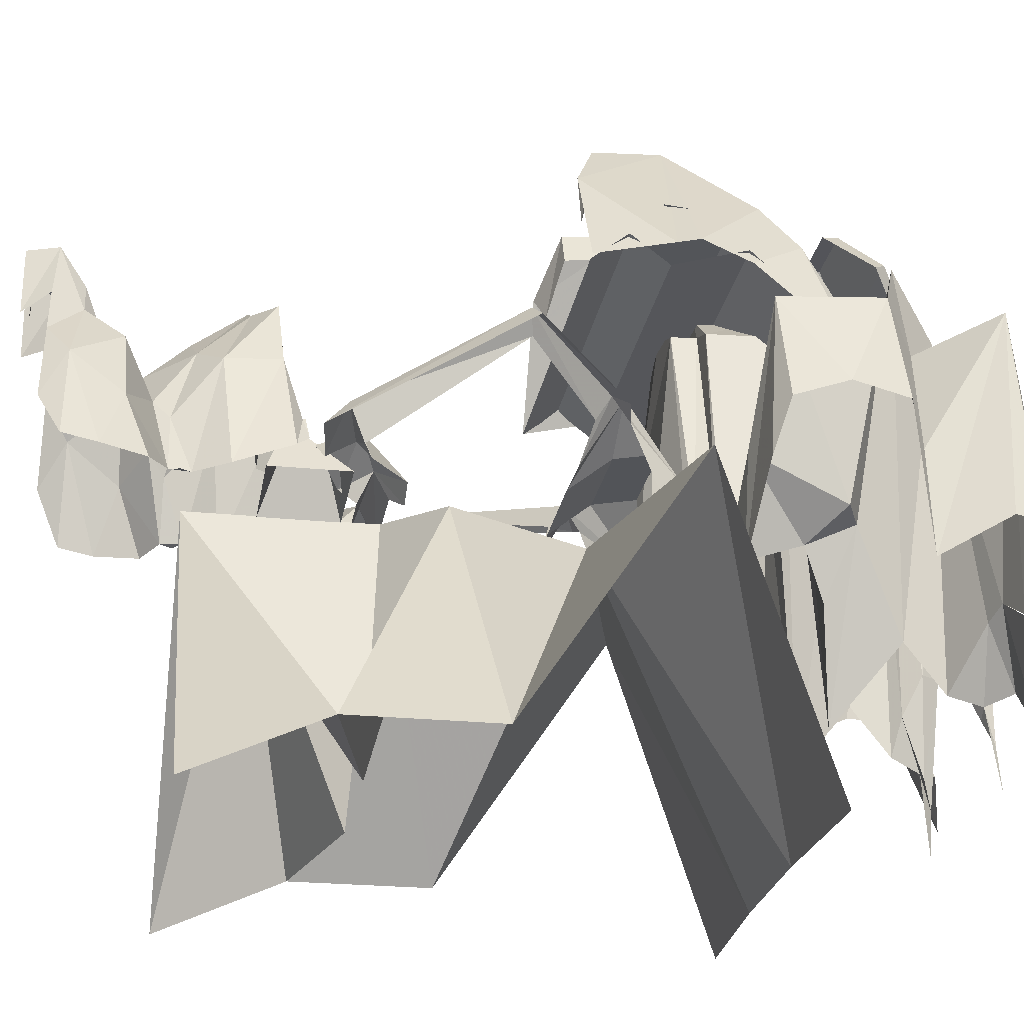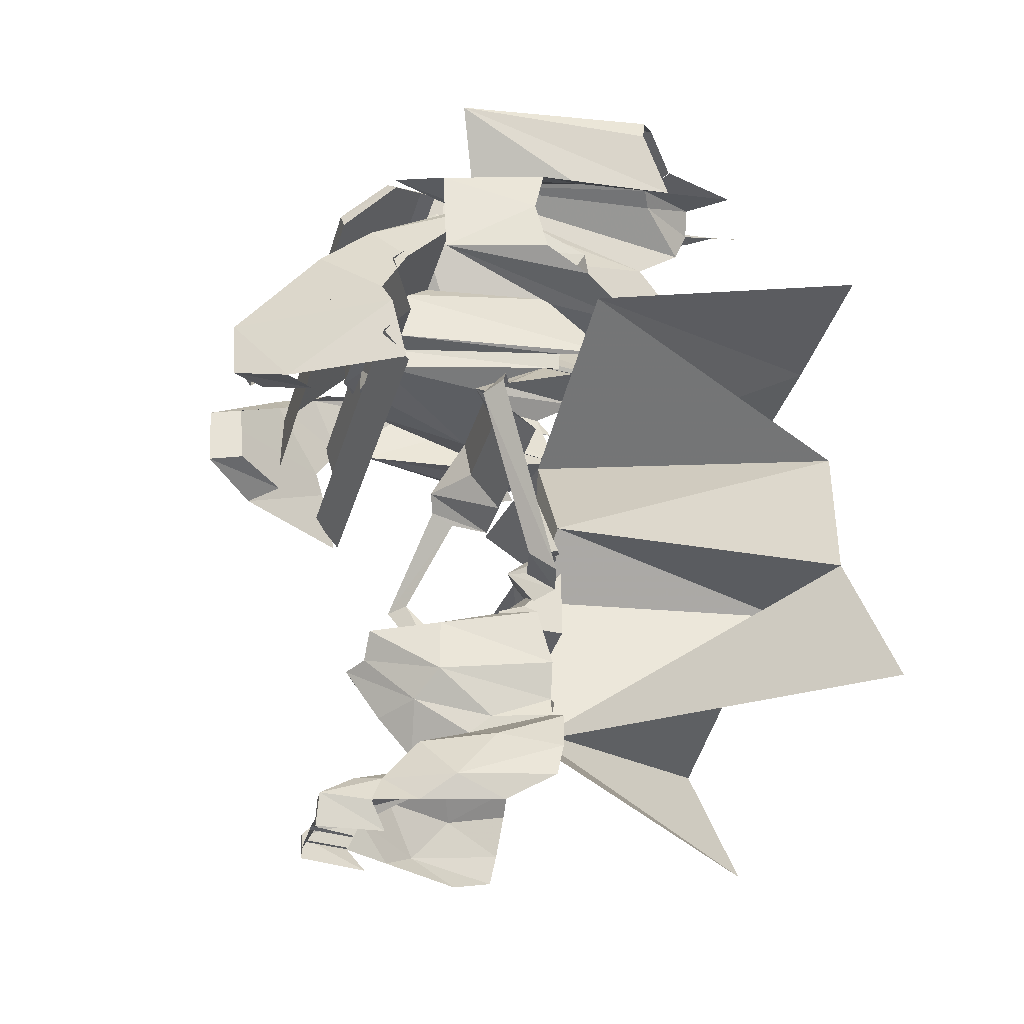
<metadata>
{"format":"obj","ext":"obj","renderer":"f3d","projection":"perspective","resolution":1024,"background":"white","views":[{"elev":-24.3,"azim":80.6,"up":"+Z"},{"elev":-36.7,"azim":73.9,"up":"+Y"}]}
</metadata>
<code>
g emg005_body_skin
v 0.2788 -0.112 0.2642
v -0.2766 -0.222 0.3671
v -0.2766 -0.112 0.2642
v 0.2788 -0.222 0.3671
v 0.2788 -0.3338 0.3334
v -0.2766 -0.3338 0.3334
v 0.2788 -0.3905 0.3777
v -0.2766 -0.3905 0.3777
v -0.2766 -0.4455 0.3334
v 0.2788 -0.4455 0.3334
v 0.1723 0.01755 0.234
v -0.2092 -0.222 0.4611
v -0.1719 0.01755 0.234
v 0.2096 -0.222 0.4611
v 0.2255 -0.3284 0.4611
v -0.2251 -0.3284 0.4611
v -0.2837 -0.3249 0.3671
v -0.1826 -0.4438 0.5179
v -0.2837 -0.4438 0.3387
v -0.1205 -0.3071 0.6084
v -0.2713 -0.2876 0.383
v -0.1222 -0.4101 0.6013
v -0.1453 -0.4313 0.47
v -0.09916 -0.4101 0.5463
v -0.09916 -0.3071 0.5569
v -0.1719 -0.222 0.4664
v -0.2038 -0.1865 0.4806
v -0.2837 -0.2184 0.344
v -0.2234 -0.1333 0.3813
v -0.2393 -0.1368 0.4008
v -0.3032 -0.08714 0.2145
v -0.2801 -0.0623 0.2234
v 0.2841 -0.3249 0.3671
v 0.2841 -0.4438 0.3387
v 0.1829 -0.4438 0.5179
v 0.1208 -0.3071 0.6084
v 0.2717 -0.2876 0.383
v 0.1226 -0.4101 0.6013
v 0.1457 -0.4313 0.47
v 0.09956 -0.4101 0.5463
v 0.09956 -0.3071 0.5569
v 0.1705 -0.222 0.4664
v 0.2025 -0.1865 0.4806
v 0.2841 -0.2184 0.344
v 0.2238 -0.1333 0.3813
v 0.2397 -0.1368 0.4008
v 0.3036 -0.08714 0.2145
v 0.2805 -0.0623 0.2234
v -0.1524 -0.2947 0.06013
v -0.1861 -0.3746 0.1346
v -0.1914 -0.332 0.01932
v -0.1843 -0.3994 0.1755
v -0.2163 -0.3799 0.1488
v -0.3334 -0.536 0.2198
v -0.3653 -0.5272 0.195
v -0.2447 -0.7968 0.07255
v -0.2305 -0.7631 0.1134
v -0.1808 -0.7897 0.0548
v -0.1808 -0.4225 0.1382
v -0.3068 -0.5307 0.1914
v -0.1595 -0.442 0.07787
v -0.218 -0.7401 0.06013
v -0.1577 -0.3763 0.1861
v -0.07787 -0.3107 0.1435
v -0.07787 -0.4438 0.07787
v -0.1506 -0.7454 0.09384
v -0.1932 -0.7276 0.05126
v -0.1311 -0.7365 0.1205
v -0.1542 -0.8004 0.08319
v -0.1364 -0.6726 0.04593
v -0.07077 -0.7614 0.05835
v -0.08674 -0.717 0.108
v -0.1027 -0.6726 0.02642
v -0.05658 -0.733 0.04593
v 0.06585 -0.7117 0.09206
v 0.05697 -0.733 0.04593
v -0.07432 -0.6904 0.04771
v 0.07294 -0.6904 0.04771
v 0.1031 -0.6726 0.02642
v 0.07117 -0.7614 0.05835
v 0.1368 -0.6726 0.04593
v 0.1297 -0.7365 0.1205
v 0.1546 -0.8004 0.08319
v 0.1936 -0.7276 0.05126
v 0.1812 -0.7897 0.0548
v 0.151 -0.7454 0.09384
v 0.2184 -0.7401 0.06013
v 0.2309 -0.7631 0.1134
v 0.245 -0.7968 0.07255
v 0.3071 -0.5307 0.1914
v 0.3338 -0.536 0.2198
v 0.3657 -0.5272 0.195
v 0.1812 -0.4225 0.1382
v 0.2167 -0.3799 0.1488
v 0.1829 -0.3994 0.1755
v 0.1581 -0.442 0.07787
v 0.1865 -0.3746 0.1346
v 0.1581 -0.3763 0.1861
v 0.07827 -0.4438 0.07787
v 0.1528 -0.2947 0.06013
v 0.1918 -0.332 0.01932
v 0.07827 -0.3781 0.1311
v 0.07827 -0.3107 0.1435
v -0.07787 -0.3781 0.1311
v 0.06762 -0.2876 0.3369
v 0.1368 -0.277 0.02819
v 0.07294 -0.2504 0.3369
v 0.1457 -0.2486 0.02819
v 0.112 -0.2468 0.3227
v 0.1652 -0.2433 -0.05875
v 0.0001974 -0.2912 0.36
v 0.0001974 -0.2521 0.36
v -0.06722 -0.2876 0.3369
v -0.1364 -0.277 0.02819
v -0.07255 -0.2504 0.3369
v -0.1453 -0.2486 0.02819
v 0.04278 -0.2486 0.3813
v -0.1116 -0.2468 0.3227
v -0.1648 -0.2433 -0.05875
v -0.04239 -0.2486 0.3813
v 0.04455 -0.1599 0.3813
v 0.0001974 -0.1599 0.3901
v -0.04593 -0.1599 0.3813
v -0.1187 -0.1546 0.3227
v 0.1173 -0.1546 0.3227
v 0.0001974 -0.1173 0.3706
v -0.179 -0.1368 -0.02681
v -0.2447 -0.2273 0.0761
v -0.2482 -0.2379 -0.09069
v -0.3085 -0.1971 0.2819
v -0.328 -0.2167 0.03174
v -0.3493 -0.1918 0.1116
v -0.36 -0.112 0.1364
v -0.2429 -0.08891 0.008674
v -0.3138 -0.04101 0.2908
v -0.3511 -0.02859 0.1187
v -0.3369 -0.01262 0.05303
v -0.3618 -0.01439 -0.112
v -0.3458 0.1134 0.2642
v -0.3919 0.08497 -0.05875
v -0.3866 0.124 -0.0623
v -0.3547 0.1435 -0.08891
v -0.2784 0.1293 -0.1492
v -0.234 0.1169 -0.1173
v -0.2677 0.001577 0.2269
v -0.2571 -0.01439 0.3671
v -0.218 0.06013 0.1879
v -0.2038 0.0548 0.2855
v -0.1879 -0.06407 0.005125
v -0.1311 0.01045 -0.1386
v -0.1488 -0.1049 -0.09778
v -0.08319 -0.08714 -0.2539
v -0.09739 -0.1138 0.2801
v -0.03884 -0.1155 0.3564
v -0.03706 -0.09423 0.2145
v 0.0001974 -0.09601 0.2997
v -0.09739 0.008674 0.2713
v 0.03923 -0.1155 0.3564
v 0.0001974 0.005125 0.3901
v 0.0001974 0.05835 0.3901
v -0.09739 0.06368 0.2713
v 0.09778 0.008674 0.2713
v 0.03746 -0.09423 0.2145
v 0.09778 -0.1138 0.2801
v 0.08359 -0.08714 -0.2539
v 0.1492 -0.1049 -0.09778
v 0.1794 -0.1368 -0.02681
v 0.1883 -0.06407 0.005125
v 0.1297 0.01045 -0.1386
v 0.245 -0.2273 0.0761
v 0.2468 -0.2379 -0.09069
v 0.2433 -0.08891 0.008674
v 0.3071 -0.1971 0.2819
v 0.3267 -0.2167 0.03174
v 0.3497 -0.1918 0.1116
v 0.3586 -0.112 0.1364
v 0.3125 -0.04101 0.2908
v 0.3515 -0.02859 0.1187
v 0.2575 -0.01439 0.3671
v 0.3373 -0.01262 0.05303
v 0.3621 -0.01439 -0.112
v 0.3444 0.1134 0.2642
v 0.3923 0.08497 -0.05875
v 0.387 0.124 -0.0623
v 0.3551 0.1435 -0.08891
v 0.2788 0.1293 -0.1492
v 0.2344 0.1169 -0.1173
v 0.2681 0.001577 0.2269
v 0.2042 0.0548 0.2855
v 0.2184 0.06013 0.1879
v 0.1297 0.06722 -0.2131
v 0.2025 0.1063 -0.1333
v 0.09778 0.06368 0.2713
v 0.1759 0.1471 -0.222
v 0.2167 0.1595 -0.293
v 0.2788 0.1293 -0.151
v 0.1421 0.1134 -0.2309
v 0.112 0.08142 -0.1563
v 0.08359 0.07787 0.2482
v 0.1262 0.1134 -0.245
v 0.09246 0.1098 -0.09778
v 0.1421 0.1258 -0.2876
v 0.1563 0.1258 -0.3586
v 0.1084 0.1382 -0.09778
v 0.08181 0.1009 0.2482
v 0.07649 0.1542 0.2322
v 0.09778 0.1613 -0.09778
v 0.06939 0.1098 0.2322
v 0.0001974 0.1542 0.3547
v 0.06939 0.1613 0.2198
v 0.09246 0.1914 -0.09778
v 0.06585 0.1914 0.2109
v 0.0001974 0.1009 0.3724
v 0.0001974 0.1684 0.3387
v 0.0001974 0.1914 0.328
v -0.06545 0.1914 0.2109
v -0.07077 0.1613 0.2198
v -0.09206 0.1914 -0.09778
v -0.09739 0.1613 -0.09778
v -0.07787 0.1542 0.2322
v -0.108 0.1382 -0.09778
v -0.069 0.1098 0.2322
v -0.08142 0.1009 0.2482
v -0.09206 0.1098 -0.09778
v -0.08319 0.07787 0.2482
v -0.1258 0.1134 -0.245
v -0.1417 0.1258 -0.2876
v -0.1116 0.08142 -0.1563
v -0.1435 0.1134 -0.2309
v -0.1559 0.1258 -0.3586
v -0.1293 0.06722 -0.2131
v -0.2021 0.1063 -0.1333
v -0.1755 0.1471 -0.222
v -0.218 0.1595 -0.293
v -0.2784 0.1293 -0.151
v 0.3586 -0.9707 -0.458
v 0.0001974 -0.9707 0.04239
v 0.3586 -0.7791 -0.371
v 0.112 -0.7206 -0.371
v 0.0001974 -0.6939 0.04239
v 0.112 -0.6123 0.02642
v 0.0001974 -0.4012 0.02642
v 0.3586 -0.5662 -0.371
v 0.3586 -0.3018 0.02642
v 0.112 -0.1563 -0.458
v 0.3586 -0.1457 -0.458
v -0.1116 -0.1563 -0.458
v -0.3582 -0.3018 0.02642
v -0.3582 -0.1457 -0.458
v -0.3582 -0.5662 -0.371
v -0.3582 -0.7791 -0.371
v -0.1116 -0.8749 0.02642
v -0.3582 -0.9707 -0.458
v -0.1116 -0.7206 -0.371
v 0.1279 -0.9938 0.04593
v 0.1226 -0.9619 0.04593
v 0.135 -0.976 0.04416
v 0.09778 -0.9938 0.1364
v 0.1102 -0.9264 0.2269
v 0.151 -0.9104 0.05126
v 0.1173 -0.8448 0.2287
v 0.1617 -0.8252 0.07964
v 0.1279 -0.8164 0.1329
v 0.1457 -0.8075 0.09739
v 0.1279 -0.8128 0.1346
v 0.07827 -0.8359 0.1329
v 0.07294 -0.8377 0.1329
v 0.07117 -0.8518 0.3351
v 0.0623 -0.8359 0.1329
v 0.03036 -0.8678 0.1293
v 0.03746 -0.8873 0.3351
v -0.02997 -0.8678 0.1293
v 0.0623 -0.9619 0.2553
v 0.0001974 -0.8909 0.3564
v 0.07827 -1.019 0.1684
v 0.0001974 -1.033 0.2429
v 0.0001974 -0.9689 0.2997
v -0.06368 -0.9619 0.2553
v -0.03706 -0.8873 0.3351
v -0.07077 -0.8518 0.3351
v -0.0619 -0.8359 0.1329
v -0.07255 -0.8377 0.1329
v -0.1098 -0.9264 0.2269
v -0.1187 -0.8448 0.2287
v -0.07964 -0.8359 0.1329
v -0.1276 -0.8164 0.1329
v -0.1613 -0.8252 0.07964
v -0.1453 -0.8075 0.09739
v -0.1276 -0.8128 0.1346
v -0.1506 -0.9104 0.05126
v -0.1222 -0.9619 0.04593
v -0.09739 -0.9938 0.1364
v -0.07964 -1.019 0.1684
v -0.1276 -0.9938 0.04593
v -0.1346 -0.976 0.04416
v -0.1524 -1.056 0.1417
v -0.1719 -1.02 0.04061
v -0.1914 -1.086 0.04771
v -0.1453 -1.134 0.2038
v -0.1914 -1.138 0.05835
v -0.1542 -1.171 0.1293
v -0.1098 -1.168 0.2535
v -0.07255 -1.12 0.305
v -0.08497 -1.166 0.3227
v -0.1027 -1.061 0.2535
v -0.05835 -1.056 0.2198
v -0.07255 -1.159 0.4008
v -0.069 -1.207 0.2961
v -0.0548 -1.207 0.4008
v -0.04593 -1.072 0.2198
v -0.06013 -1.12 0.3476
v -0.05835 -1.162 0.4008
v -0.04948 -1.193 0.4008
v -0.04771 -1.136 0.3724
v 0.0001974 -1.136 0.3724
v -0.02642 -1.193 0.4026
v 0.04633 -1.072 0.2198
v 0.05875 -1.056 0.2198
v 0.07294 -1.12 0.305
v 0.1013 -1.061 0.2535
v 0.151 -1.056 0.1417
v 0.1723 -1.02 0.04061
v 0.1918 -1.086 0.04771
v 0.1457 -1.134 0.2038
v 0.1918 -1.138 0.05835
v 0.1528 -1.171 0.1293
v 0.1102 -1.168 0.2535
v 0.08536 -1.166 0.3227
v 0.07294 -1.159 0.4008
v 0.06762 -1.207 0.2961
v 0.0552 -1.207 0.4008
v 0.06052 -1.12 0.3476
v 0.05875 -1.162 0.4008
v 0.04988 -1.193 0.4008
v 0.04633 -1.136 0.3724
v 0.02681 -1.193 0.4026
v 0.01794 -1.194 0.4026
v 0.01794 -1.198 0.3351
v 0.02326 -1.198 0.3351
v -0.01755 -1.194 0.4026
v -0.01755 -1.198 0.3351
v -0.02287 -1.198 0.3351
v 0.09069 -0.09423 0.4434
v 0.1954 -0.06939 0.4487
v 0.2025 -0.09423 0.4434
v 0.2646 -0.03923 0.3653
v 0.09778 -0.06939 0.4487
v 0.03213 -0.03923 0.3653
v 0.2486 -0.02149 0.3777
v 0.04633 -0.02149 0.3777
v 0.09246 0.01932 0.2801
v 0.1971 0.02997 0.305
v 0.2042 0.01932 0.2801
v 0.09956 0.02997 0.305
v -0.1967 -0.06939 0.4487
v -0.09029 -0.09423 0.4434
v -0.2038 -0.09423 0.4434
v -0.2642 -0.03923 0.3653
v -0.09739 -0.06939 0.4487
v -0.03174 -0.03923 0.3653
v -0.25 -0.02149 0.3777
v -0.04593 -0.02149 0.3777
v -0.09206 0.01932 0.2801
v -0.1967 0.02997 0.305
v -0.2038 0.01932 0.2801
v -0.09916 0.02997 0.305
v -0.04948 -0.2628 0.5658
v 0.0552 -0.2823 0.5498
v -0.05658 -0.2823 0.5498
v -0.1169 -0.1954 0.509
v 0.0481 -0.2628 0.5658
v 0.1138 -0.1954 0.509
v -0.1027 -0.1847 0.5303
v 0.09956 -0.1847 0.5303
v 0.05343 -0.1013 0.4664
v -0.05126 -0.1049 0.4913
v -0.05835 -0.1013 0.4664
v 0.0481 -0.1049 0.4913
v -0.1276 -0.8359 0.1258
v 0.0001974 -0.866 0.04061
v -0.1701 -0.866 0.04061
v -0.1701 -0.7489 0.04061
v -0.1276 -0.7773 0.1258
v -0.04239 -0.8359 0.1258
v -0.04239 -0.7773 0.1258
v 0.0001974 -0.7489 0.04061
v 0.04278 -0.8359 0.1258
v 0.04278 -0.7773 0.1258
v 0.1705 -0.7489 0.04061
v 0.1279 -0.8359 0.1258
v 0.1705 -0.866 0.04061
g emg005_body_skin_0
f 3 2 1
f 4 1 2
f 4 2 5
f 6 5 2
f 5 6 7
f 8 7 6
f 8 9 7
f 10 7 9
f 13 12 11
f 12 14 11
f 12 15 14
f 16 15 12
f 19 18 17
f 17 18 20
f 17 20 21
f 20 18 22
f 18 23 22
f 24 22 23
f 22 24 20
f 25 20 24
f 25 26 20
f 27 21 20
f 27 20 26
f 21 27 28
f 26 29 27
f 30 28 27
f 30 27 29
f 31 28 30
f 30 29 32
f 30 32 31
f 35 34 33
f 35 33 36
f 33 37 36
f 35 36 38
f 39 35 38
f 40 39 38
f 38 36 40
f 41 40 36
f 41 36 42
f 43 36 37
f 43 42 36
f 37 44 43
f 42 43 45
f 46 43 44
f 46 45 43
f 44 47 46
f 46 48 45
f 46 47 48
f 51 50 49
f 50 52 49
f 53 52 50
f 52 53 54
f 55 54 53
f 55 56 54
f 57 54 56
f 56 58 57
f 52 54 59
f 60 59 54
f 54 57 60
f 59 61 52
f 62 60 57
f 63 52 61
f 52 63 49
f 49 63 64
f 61 65 63
f 57 66 62
f 66 57 58
f 67 62 66
f 66 58 68
f 66 68 67
f 69 68 58
f 67 68 70
f 69 71 68
f 72 70 68
f 72 68 71
f 70 72 73
f 71 74 72
f 72 74 75
f 76 75 74
f 73 72 77
f 75 77 72
f 78 77 75
f 79 78 75
f 80 75 76
f 75 81 79
f 75 80 82
f 75 82 81
f 83 82 80
f 84 81 82
f 83 85 82
f 86 84 82
f 86 82 85
f 84 86 87
f 86 85 88
f 88 87 86
f 89 88 85
f 87 88 90
f 88 89 91
f 91 90 88
f 92 91 89
f 90 91 93
f 92 94 91
f 95 93 91
f 95 91 94
f 93 95 96
f 94 97 95
f 98 96 95
f 96 98 99
f 95 97 100
f 98 95 100
f 97 101 100
f 102 99 98
f 65 99 102
f 100 103 98
f 102 98 103
f 104 65 102
f 104 63 65
f 104 64 63
f 102 64 104
f 103 64 102
f 103 100 105
f 103 105 64
f 105 100 106
f 105 106 107
f 108 107 106
f 107 108 109
f 108 110 109
f 111 64 105
f 107 112 105
f 111 105 112
f 111 113 64
f 111 112 113
f 64 113 49
f 49 113 114
f 113 115 114
f 115 113 112
f 116 114 115
f 112 107 117
f 117 107 109
f 116 115 118
f 116 118 119
f 112 120 115
f 112 117 120
f 115 120 118
f 117 109 121
f 120 117 122
f 121 122 117
f 120 123 118
f 123 120 122
f 118 124 119
f 124 118 123
f 125 121 109
f 109 110 125
f 122 121 126
f 122 126 123
f 127 119 124
f 119 127 128
f 119 128 129
f 128 130 129
f 131 129 130
f 132 131 130
f 133 132 130
f 128 134 130
f 134 128 127
f 130 135 133
f 130 134 135
f 136 133 135
f 136 135 137
f 136 137 138
f 137 139 138
f 140 138 139
f 140 139 141
f 141 139 142
f 142 139 143
f 144 143 139
f 137 135 145
f 137 145 139
f 135 134 146
f 146 145 135
f 145 147 139
f 147 144 139
f 147 145 148
f 146 148 145
f 147 148 144
f 149 146 134
f 134 127 149
f 148 146 150
f 149 150 146
f 151 149 127
f 127 124 151
f 151 152 149
f 150 149 152
f 153 151 124
f 151 153 152
f 124 123 153
f 154 153 123
f 153 154 152
f 154 123 126
f 155 152 154
f 126 156 154
f 155 154 156
f 155 157 152
f 150 152 157
f 126 158 156
f 158 126 121
f 156 159 155
f 157 155 159
f 159 160 157
f 161 157 160
f 157 161 150
f 159 162 160
f 156 163 159
f 163 156 158
f 162 159 163
f 158 121 164
f 125 164 121
f 163 158 165
f 164 165 158
f 163 165 162
f 164 125 166
f 164 166 165
f 167 166 125
f 167 125 110
f 166 168 165
f 166 167 168
f 169 162 165
f 169 165 168
f 110 170 167
f 170 110 171
f 172 168 167
f 172 167 170
f 170 171 173
f 170 173 172
f 174 173 171
f 174 175 173
f 176 173 175
f 173 176 177
f 172 173 177
f 178 177 176
f 168 172 179
f 168 179 169
f 177 179 172
f 177 178 180
f 178 181 180
f 182 180 181
f 181 183 182
f 182 183 184
f 182 184 185
f 182 185 186
f 186 187 182
f 180 188 177
f 179 177 188
f 188 180 182
f 179 188 189
f 189 169 179
f 190 188 182
f 190 182 187
f 190 189 188
f 190 187 189
f 169 189 191
f 192 189 187
f 192 191 189
f 191 193 169
f 162 169 193
f 193 160 162
f 187 194 192
f 194 187 195
f 196 195 187
f 194 197 192
f 197 191 192
f 191 198 193
f 197 198 191
f 193 199 160
f 199 193 198
f 197 200 198
f 198 201 199
f 201 198 200
f 200 197 202
f 203 202 197
f 204 200 202
f 200 204 201
f 199 205 160
f 205 199 201
f 204 206 201
f 204 207 206
f 208 205 201
f 208 201 206
f 206 209 208
f 210 206 207
f 206 210 209
f 207 211 210
f 212 210 211
f 205 208 213
f 213 160 205
f 213 208 209
f 210 212 214
f 214 209 210
f 215 214 212
f 215 216 214
f 217 214 216
f 214 217 209
f 216 218 217
f 219 217 218
f 217 219 220
f 220 209 217
f 221 220 219
f 213 209 222
f 220 222 209
f 213 223 160
f 223 213 222
f 222 220 224
f 221 224 220
f 222 224 223
f 225 160 223
f 223 224 225
f 161 160 225
f 226 224 221
f 221 227 226
f 228 225 224
f 225 228 161
f 224 226 228
f 226 227 229
f 229 228 226
f 230 229 227
f 231 161 228
f 228 229 231
f 231 150 161
f 150 231 148
f 231 229 232
f 232 148 231
f 229 233 232
f 232 144 148
f 144 232 233
f 233 234 144
f 235 144 234
f 238 237 236
f 239 237 238
f 239 240 237
f 241 239 238
f 239 241 240
f 240 241 242
f 238 243 241
f 242 241 243
f 244 242 243
f 242 244 245
f 246 245 244
f 247 242 245
f 242 247 248
f 249 248 247
f 248 250 242
f 240 242 250
f 251 240 250
f 240 252 237
f 252 253 237
f 251 253 252
f 240 254 252
f 240 251 254
f 254 251 252
f 257 256 255
f 258 255 256
f 256 259 258
f 256 260 259
f 259 260 261
f 262 261 260
f 261 262 263
f 262 264 263
f 265 263 264
f 263 266 261
f 266 267 261
f 268 261 267
f 261 268 259
f 269 268 267
f 269 270 268
f 271 268 270
f 271 259 268
f 270 272 271
f 273 258 259
f 271 273 259
f 274 271 272
f 271 274 273
f 273 275 258
f 258 275 255
f 273 276 275
f 273 277 276
f 277 273 274
f 277 274 278
f 277 278 276
f 274 272 279
f 279 278 274
f 279 272 280
f 281 280 272
f 281 282 280
f 279 280 283
f 278 279 283
f 280 282 284
f 284 283 280
f 285 284 282
f 286 284 285
f 287 284 286
f 287 286 288
f 289 288 286
f 287 290 284
f 283 284 290
f 290 291 283
f 278 283 292
f 291 292 283
f 293 278 292
f 276 278 293
f 292 291 294
f 293 292 294
f 295 294 291
f 294 296 293
f 294 297 296
f 298 296 297
f 298 299 296
f 300 299 298
f 301 299 300
f 302 299 301
f 303 299 302
f 304 303 302
f 296 299 305
f 305 293 296
f 305 299 303
f 293 305 306
f 303 306 305
f 306 276 293
f 304 307 303
f 304 308 307
f 309 307 308
f 306 303 310
f 306 310 276
f 311 303 307
f 311 310 303
f 307 309 312
f 312 311 307
f 313 312 309
f 314 311 312
f 313 314 312
f 314 310 311
f 314 315 310
f 316 314 313
f 314 316 315
f 310 317 276
f 310 315 317
f 318 276 317
f 318 317 319
f 276 318 275
f 275 318 320
f 319 320 318
f 320 321 275
f 255 275 321
f 255 321 322
f 323 322 321
f 324 321 320
f 324 323 321
f 324 320 319
f 324 325 323
f 324 326 325
f 324 327 326
f 324 319 327
f 319 328 327
f 328 319 329
f 328 329 330
f 331 330 329
f 332 329 319
f 332 319 317
f 329 333 331
f 332 333 329
f 334 331 333
f 317 335 332
f 332 335 333
f 335 334 333
f 335 317 315
f 335 336 334
f 335 315 336
f 337 336 315
f 337 338 336
f 339 336 338
f 337 315 340
f 340 315 316
f 340 316 341
f 342 341 316
f 345 344 343
f 345 346 344
f 347 343 344
f 343 347 348
f 349 344 346
f 344 349 347
f 350 348 347
f 350 347 349
f 348 350 351
f 349 346 352
f 353 352 346
f 353 351 352
f 350 349 354
f 352 354 349
f 354 352 351
f 354 351 350
f 357 356 355
f 357 355 358
f 359 355 356
f 356 360 359
f 361 358 355
f 355 359 361
f 362 359 360
f 362 361 359
f 360 363 362
f 361 364 358
f 365 358 364
f 365 364 363
f 362 366 361
f 366 362 363
f 366 363 364
f 364 361 366
f 369 368 367
f 369 367 370
f 371 367 368
f 368 372 371
f 373 370 367
f 367 371 373
f 374 371 372
f 374 373 371
f 372 375 374
f 373 376 370
f 377 370 376
f 377 376 375
f 374 378 373
f 378 374 375
f 378 375 376
f 376 373 378
f 381 380 379
f 381 379 382
f 383 382 379
f 379 384 383
f 384 379 380
f 383 385 382
f 385 383 384
f 386 382 385
f 385 384 386
f 380 386 384
f 380 387 386
f 388 386 387
f 386 388 389
f 387 380 390
f 388 387 390
f 390 389 388
f 391 390 380
f 391 389 390

</code>
